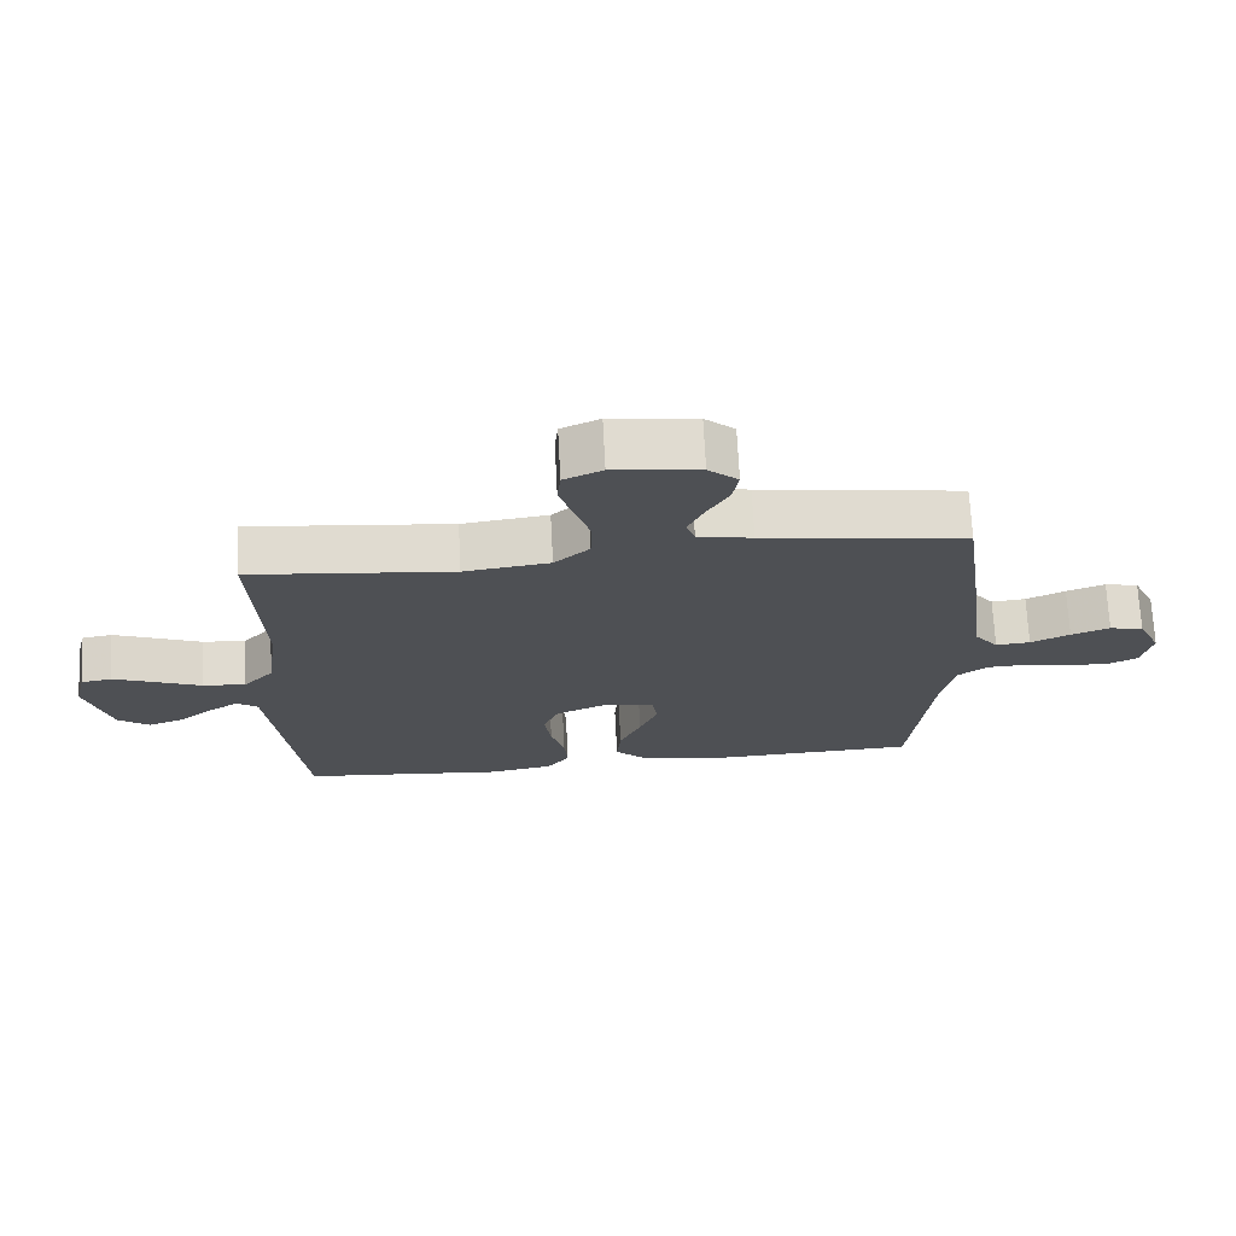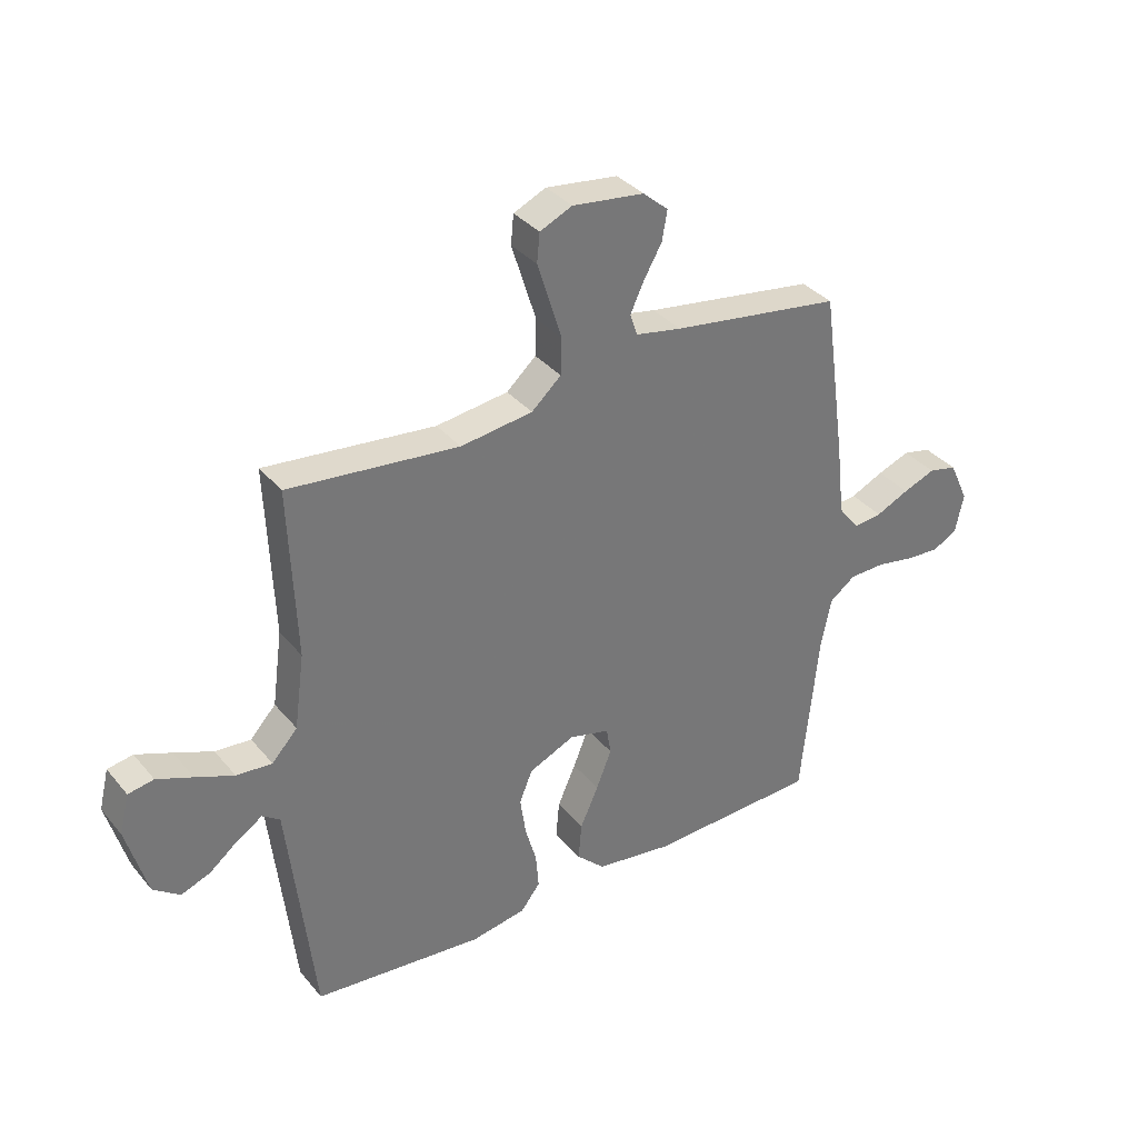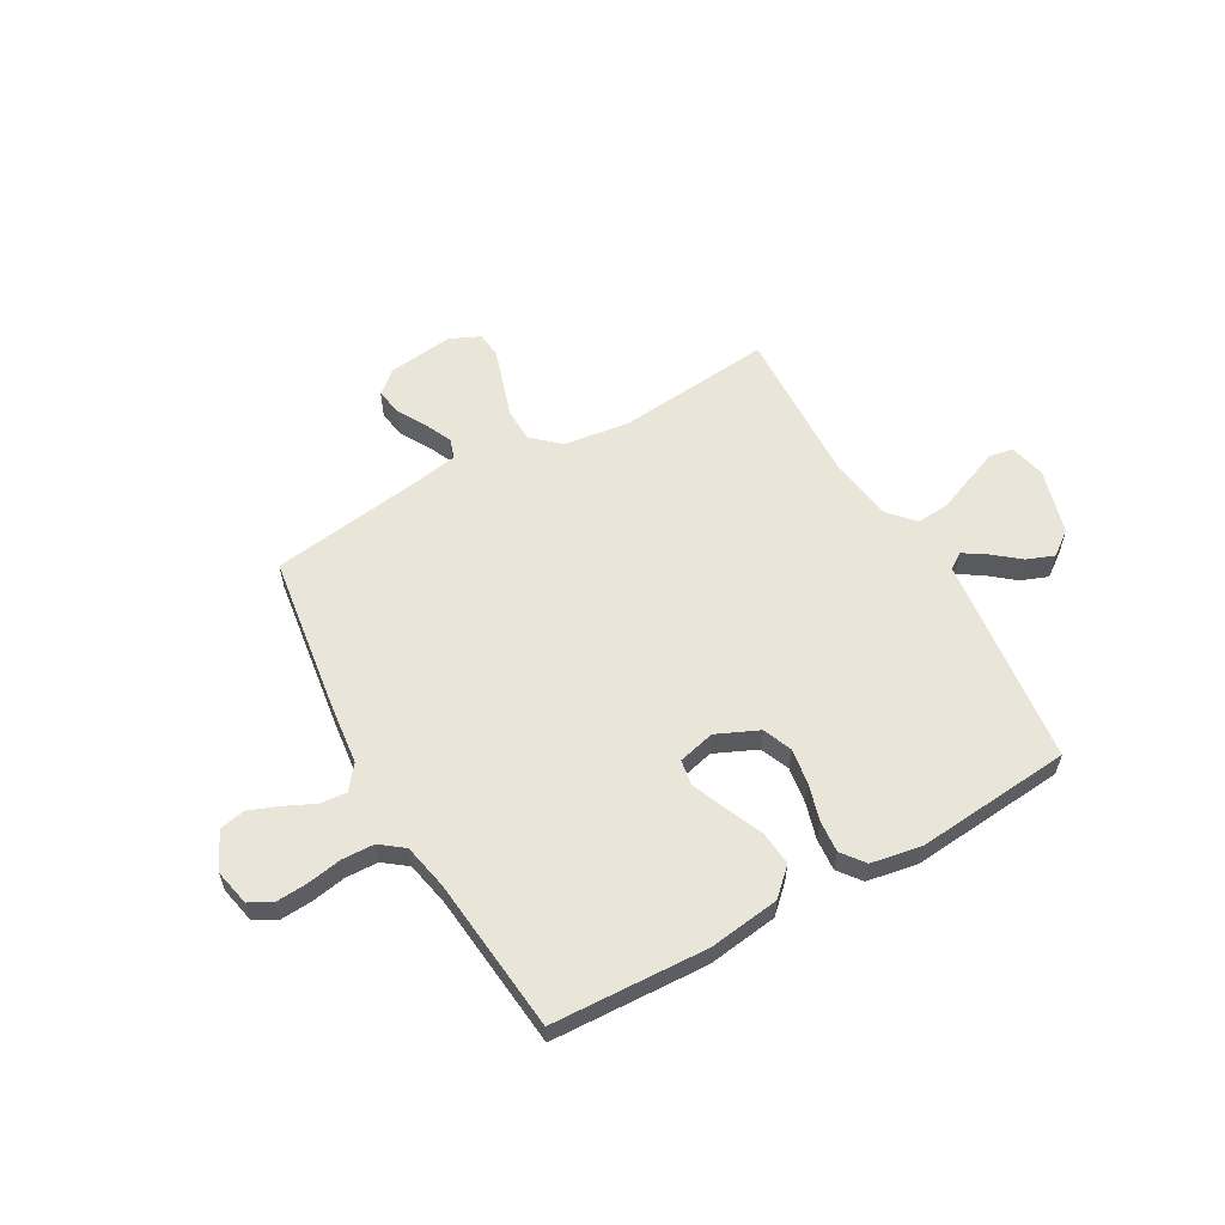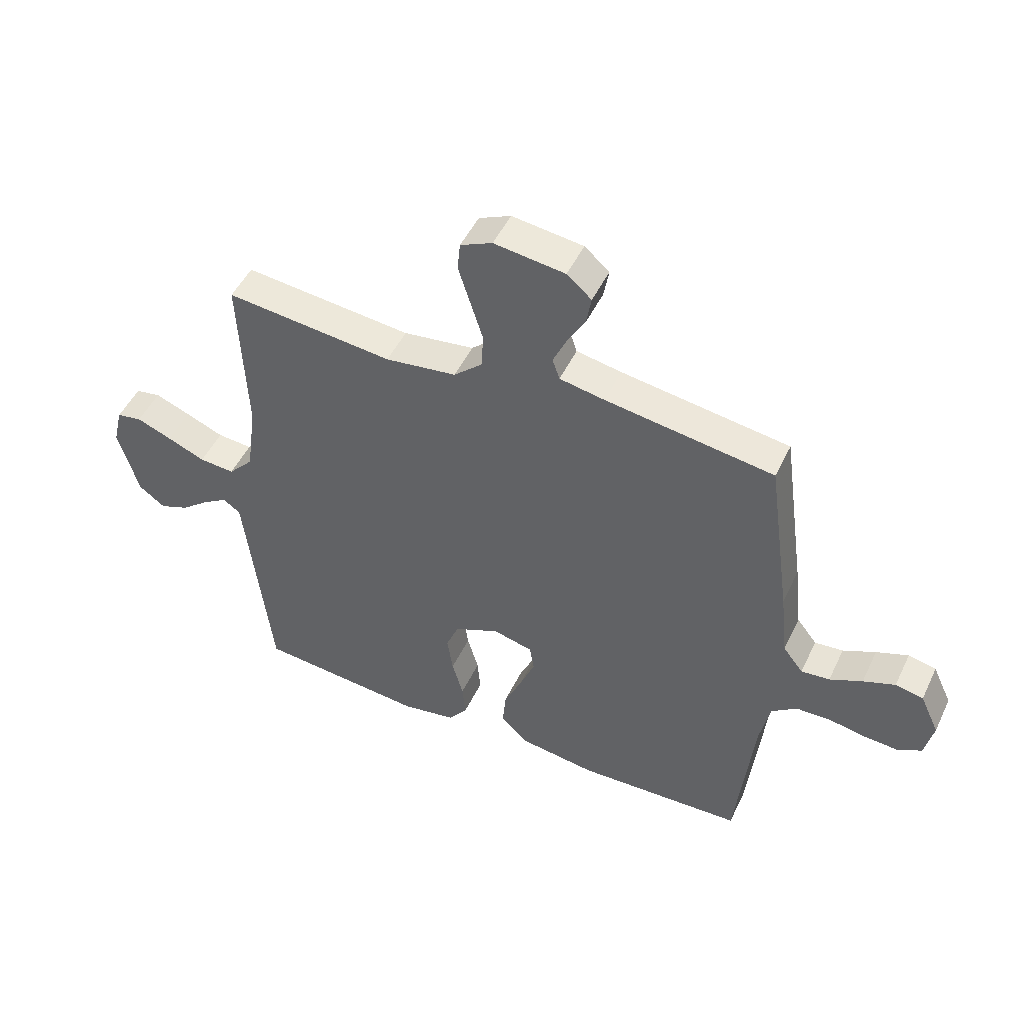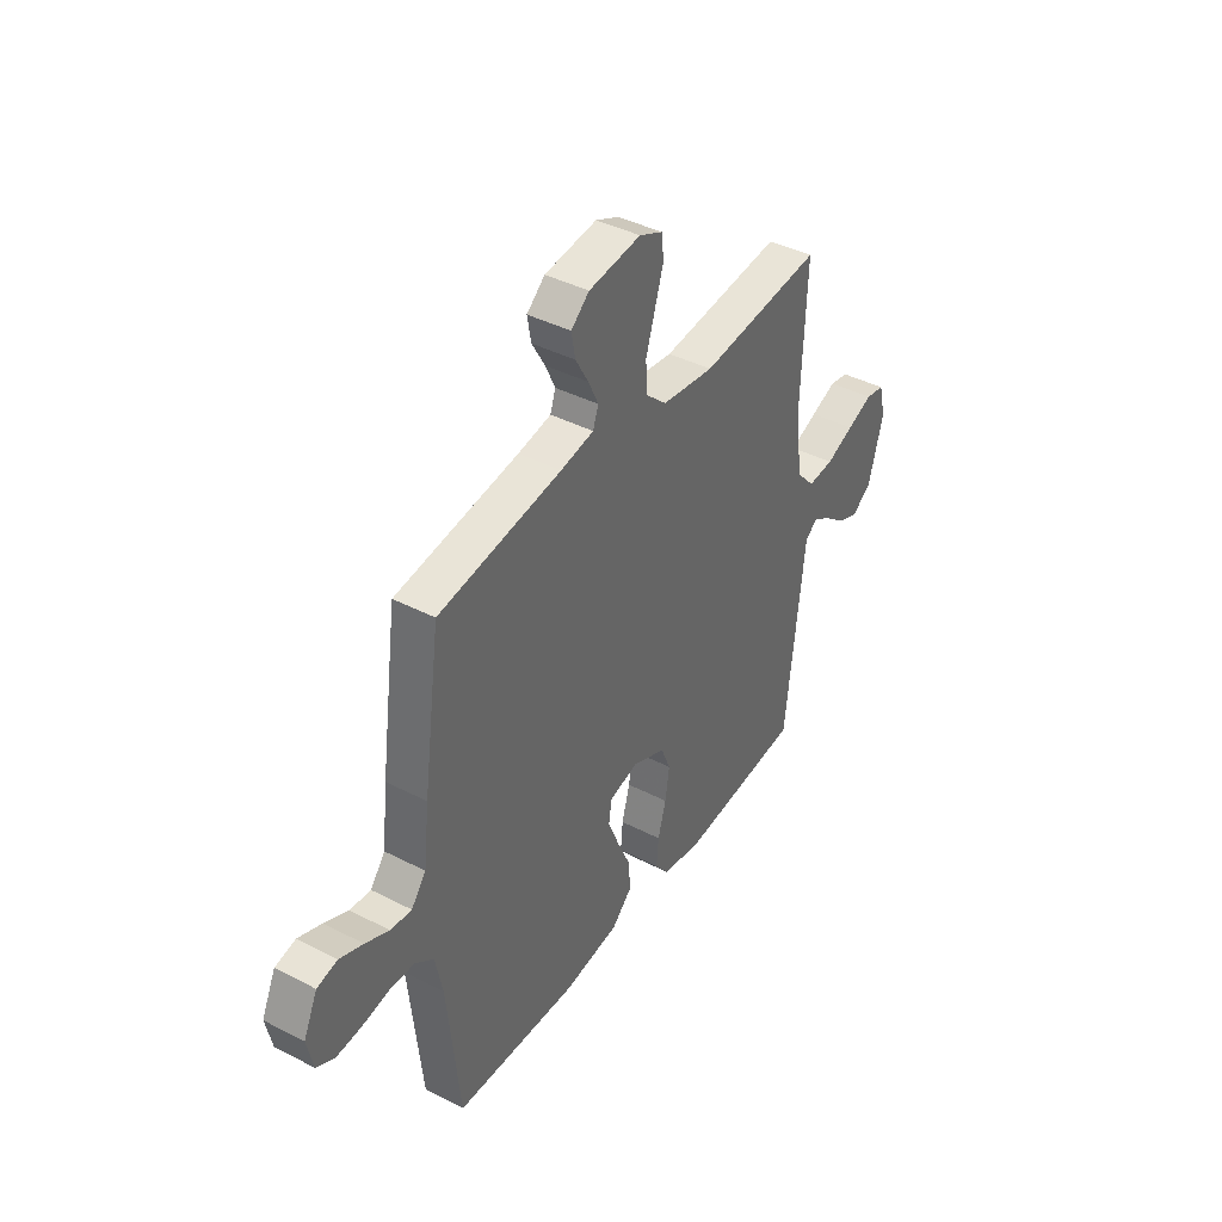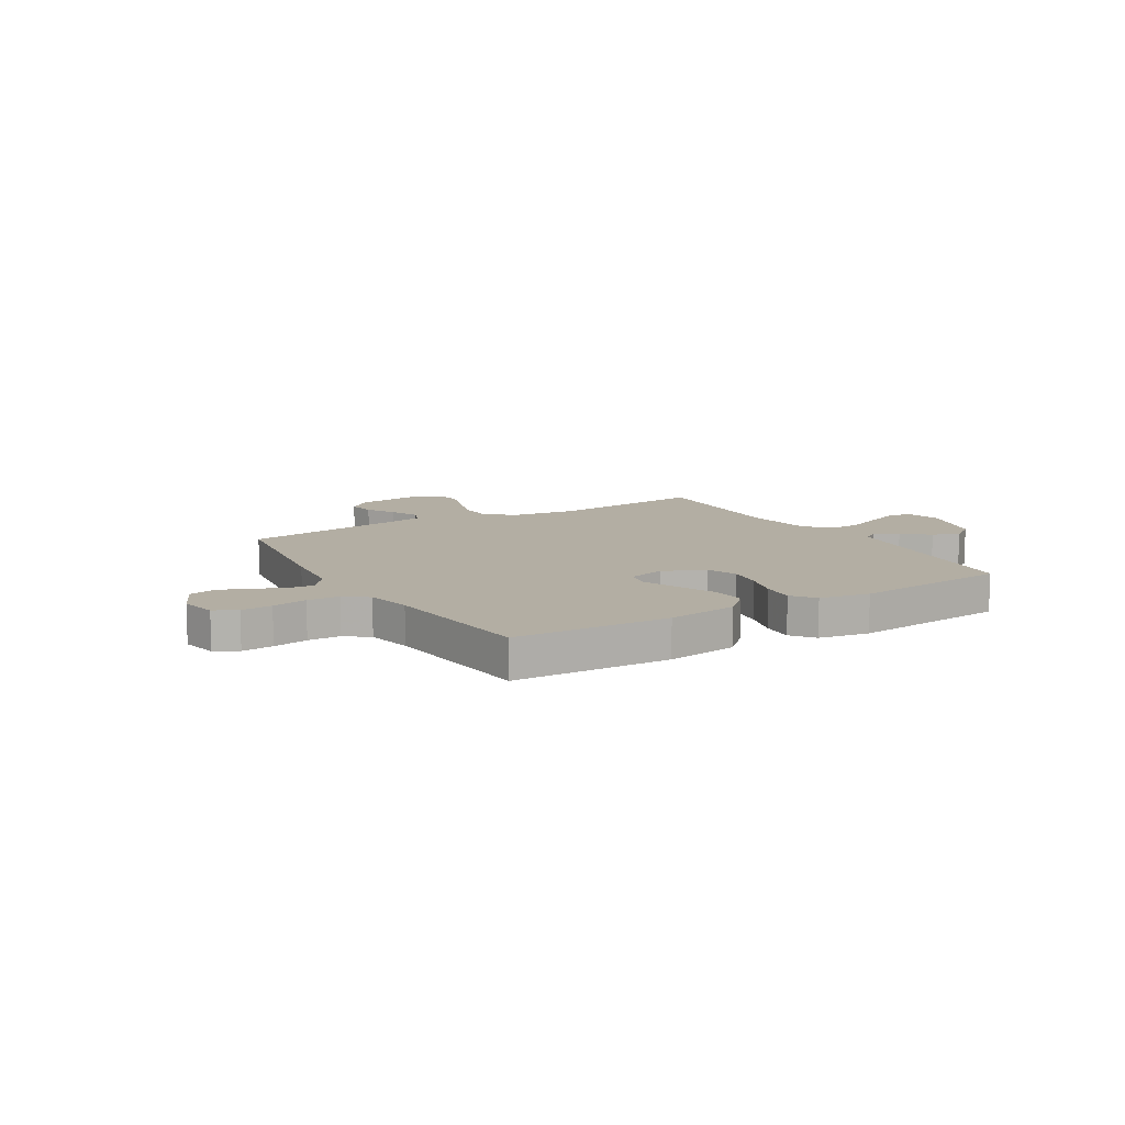
<metadata>
{"format":"obj","ext":"obj","renderer":"f3d","projection":"perspective","resolution":1024,"background":"white","views":[{"elev":70.9,"azim":-3.0,"up":"+Z"},{"elev":34.9,"azim":-33.8,"up":"+Z"},{"elev":58.3,"azim":150.7,"up":"+Y"},{"elev":49.0,"azim":24.8,"up":"+Z"},{"elev":40.9,"azim":122.2,"up":"+Z"},{"elev":11.0,"azim":149.1,"up":"+Y"}]}
</metadata>
<code>
v 0.5 0.07 -0.5
v 0.2 0.07 -0.512
v 0.064 0.07 -0.493
v 0.014 0.07 -0.445
v 0.02 0.07 -0.379
v 0.052 0.07 -0.307
v 0.079 0.07 -0.24
v 0.071 0.07 -0.192
v 0 0.07 -0.174
v -0.081 0.07 -0.21
v -0.104 0.07 -0.266
v -0.094 0.07 -0.335
v -0.074 0.07 -0.405
v -0.069 0.07 -0.467
v -0.103 0.07 -0.511
v -0.2 0.07 -0.528
v -0.5 0.07 -0.5
v -0.534 0.07 -0.2
v -0.546 0.07 -0.095
v -0.577 0.07 -0.073
v -0.621 0.07 -0.101
v -0.672 0.07 -0.142
v -0.724 0.07 -0.162
v -0.771 0.07 -0.127
v -0.807 0.07 0
v -0.79 0.07 0.07
v -0.745 0.07 0.078
v -0.682 0.07 0.053
v -0.614 0.07 0.025
v -0.551 0.07 0.02
v -0.506 0.07 0.069
v -0.488 0.07 0.2
v -0.5 0.07 0.5
v -0.2 0.07 0.469
v -0.073 0.07 0.486
v -0.021 0.07 0.533
v -0.019 0.07 0.597
v -0.041 0.07 0.667
v -0.062 0.07 0.734
v -0.057 0.07 0.785
v 0 0.07 0.811
v 0.127 0.07 0.795
v 0.171 0.07 0.757
v 0.162 0.07 0.705
v 0.13 0.07 0.649
v 0.106 0.07 0.597
v 0.119 0.07 0.559
v 0.2 0.07 0.544
v 0.5 0.07 0.5
v 0.542 0.07 0.2
v 0.556 0.07 0.076
v 0.592 0.07 0.03
v 0.643 0.07 0.035
v 0.701 0.07 0.062
v 0.758 0.07 0.084
v 0.808 0.07 0.073
v 0.842 0.07 0
v 0.827 0.07 -0.07
v 0.783 0.07 -0.093
v 0.723 0.07 -0.089
v 0.656 0.07 -0.077
v 0.594 0.07 -0.079
v 0.549 0.07 -0.113
v 0.531 0.07 -0.2
v 0.5 0 -0.5
v 0.2 0 -0.512
v 0.064 0 -0.493
v 0.014 0 -0.445
v 0.02 0 -0.379
v 0.052 0 -0.307
v 0.079 0 -0.24
v 0.071 0 -0.192
v 0 0 -0.174
v -0.081 0 -0.21
v -0.104 0 -0.266
v -0.094 0 -0.335
v -0.074 0 -0.405
v -0.069 0 -0.467
v -0.103 0 -0.511
v -0.2 0 -0.528
v -0.5 0 -0.5
v -0.534 0 -0.2
v -0.546 0 -0.095
v -0.577 0 -0.073
v -0.621 0 -0.101
v -0.672 0 -0.142
v -0.724 0 -0.162
v -0.771 0 -0.127
v -0.807 0 0
v -0.79 0 0.07
v -0.745 0 0.078
v -0.682 0 0.053
v -0.614 0 0.025
v -0.551 0 0.02
v -0.506 0 0.069
v -0.488 0 0.2
v -0.5 0 0.5
v -0.2 0 0.469
v -0.073 0 0.486
v -0.021 0 0.533
v -0.019 0 0.597
v -0.041 0 0.667
v -0.062 0 0.734
v -0.057 0 0.785
v 0 0 0.811
v 0.127 0 0.795
v 0.171 0 0.757
v 0.162 0 0.705
v 0.13 0 0.649
v 0.106 0 0.597
v 0.119 0 0.559
v 0.2 0 0.544
v 0.5 0 0.5
v 0.542 0 0.2
v 0.556 0 0.076
v 0.592 0 0.03
v 0.643 0 0.035
v 0.701 0 0.062
v 0.758 0 0.084
v 0.808 0 0.073
v 0.842 0 0
v 0.827 0 -0.07
v 0.783 0 -0.093
v 0.723 0 -0.089
v 0.656 0 -0.077
v 0.594 0 -0.079
v 0.549 0 -0.113
v 0.531 0 -0.2
f 59 60 61
f 58 59 61
f 57 58 61
f 56 57 61
f 55 56 61
f 54 55 61
f 53 54 61
f 52 53 61 62
f 51 52 62 63
f 51 63 64
f 50 51 64
f 49 50 64
f 48 49 64
f 43 44 45
f 42 43 45
f 41 42 45
f 40 41 45
f 39 40 45
f 38 39 45
f 37 38 45
f 36 37 45 46
f 35 36 46 47
f 32 33 34
f 31 32 34 35
f 47 48 64
f 35 47 64
f 31 35 64
f 30 31 64
f 27 28 29
f 26 27 29
f 25 26 29
f 24 25 29
f 23 24 29
f 22 23 29
f 21 22 29
f 16 17 18
f 15 16 18
f 14 15 18
f 13 14 18
f 12 13 18
f 11 12 18 19
f 10 11 19 20
f 4 5 6
f 3 4 6
f 2 3 6
f 1 2 6
f 64 1 6
f 64 6 7
f 20 21 29 30
f 9 10 20 30
f 8 9 30 64
f 7 8 64
f 125 124 123
f 125 123 122
f 125 122 121
f 125 121 120
f 125 120 119
f 125 119 118
f 125 118 117
f 126 125 117 116
f 127 126 116 115
f 128 127 115
f 128 115 114
f 128 114 113
f 128 113 112
f 109 108 107
f 109 107 106
f 109 106 105
f 109 105 104
f 109 104 103
f 109 103 102
f 109 102 101
f 110 109 101 100
f 111 110 100 99
f 98 97 96
f 99 98 96 95
f 128 112 111
f 128 111 99
f 128 99 95
f 128 95 94
f 93 92 91
f 93 91 90
f 93 90 89
f 93 89 88
f 93 88 87
f 93 87 86
f 93 86 85
f 82 81 80
f 82 80 79
f 82 79 78
f 82 78 77
f 82 77 76
f 83 82 76 75
f 84 83 75 74
f 70 69 68
f 70 68 67
f 70 67 66
f 70 66 65
f 70 65 128
f 71 70 128
f 94 93 85 84
f 94 84 74 73
f 128 94 73 72
f 128 72 71
f 1 65 66 2
f 2 66 67 3
f 3 67 68 4
f 4 68 69 5
f 5 69 70 6
f 6 70 71 7
f 7 71 72 8
f 8 72 73 9
f 9 73 74 10
f 10 74 75 11
f 11 75 76 12
f 12 76 77 13
f 13 77 78 14
f 14 78 79 15
f 15 79 80 16
f 16 80 81 17
f 17 81 82 18
f 18 82 83 19
f 19 83 84 20
f 20 84 85 21
f 21 85 86 22
f 22 86 87 23
f 23 87 88 24
f 24 88 89 25
f 25 89 90 26
f 26 90 91 27
f 27 91 92 28
f 28 92 93 29
f 29 93 94 30
f 30 94 95 31
f 31 95 96 32
f 32 96 97 33
f 33 97 98 34
f 34 98 99 35
f 35 99 100 36
f 36 100 101 37
f 37 101 102 38
f 38 102 103 39
f 39 103 104 40
f 40 104 105 41
f 41 105 106 42
f 42 106 107 43
f 43 107 108 44
f 44 108 109 45
f 45 109 110 46
f 46 110 111 47
f 47 111 112 48
f 48 112 113 49
f 49 113 114 50
f 50 114 115 51
f 51 115 116 52
f 52 116 117 53
f 53 117 118 54
f 54 118 119 55
f 55 119 120 56
f 56 120 121 57
f 57 121 122 58
f 58 122 123 59
f 59 123 124 60
f 60 124 125 61
f 61 125 126 62
f 62 126 127 63
f 63 127 128 64
f 64 128 65 1

</code>
